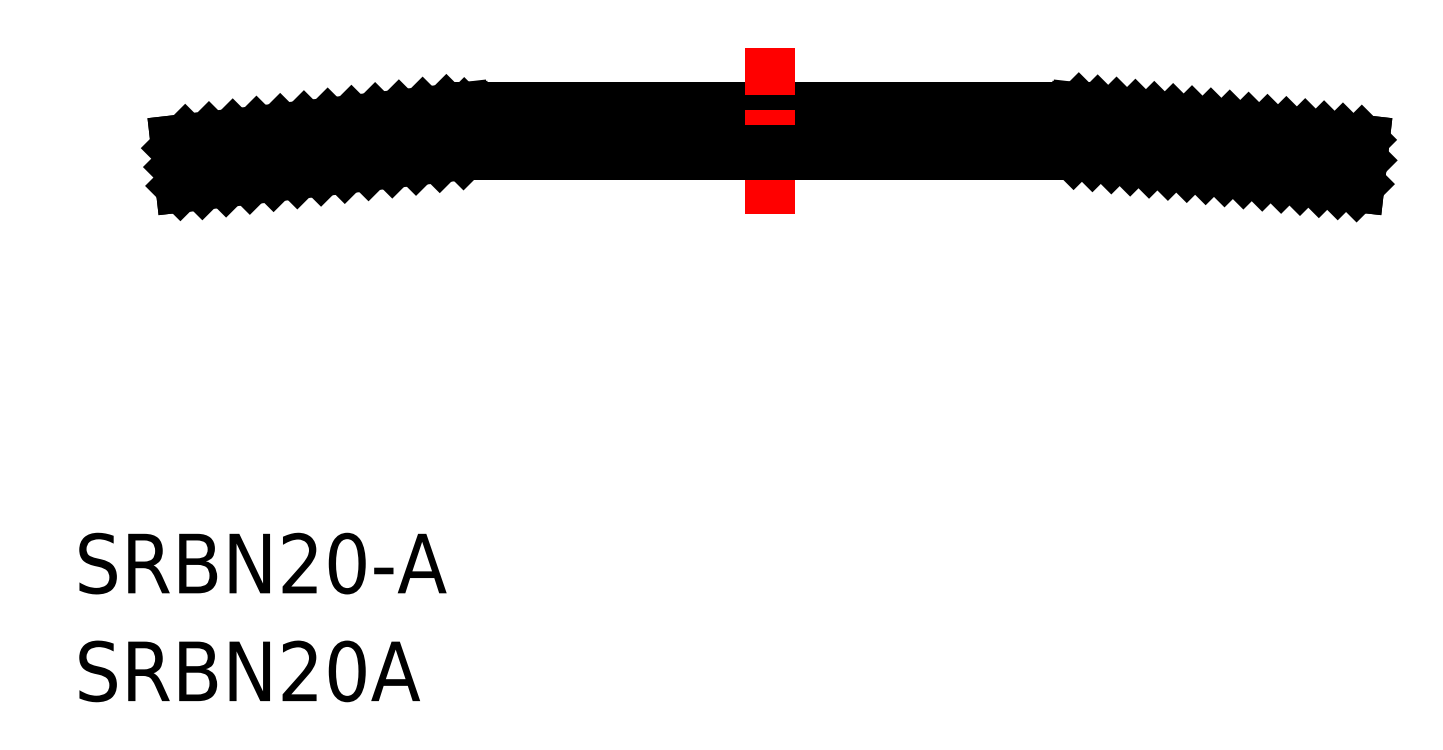
<metadata>
{"format":"dxf","ext":"dxf","renderer":"ezdxf+matplotlib","layout":"modelspace","background":"white","min_lineweight":24,"dpi":150}
</metadata>
<code>
0
SECTION
2
ENTITIES
0
LINE
8
0
10
134.6
20
149.9
30
0
11
144.9
21
149.9
31
0
0
LINE
8
CENTER
10
139.8
20
148.1
30
0
11
139.8
21
150.9
31
0
0
TEXT
8
0
10
128.1
20
141.8
30
0
40
1
1
SRBN20-A
0
TEXT
8
0
10
128.1
20
139.9
30
0
40
1
1
SRBN20A
0
LINE
8
0
10
134.7
20
149.1
30
0
11
144.9
21
149.1
31
0
0
LINE
8
0
10
129.9
20
148.6
30
0
11
134.7
21
149.1
31
0
0
LINE
8
0
10
129.8
20
149.4
30
0
11
134.6
21
149.9
31
0
0
LINE
8
0
10
129.9
20
148.6
30
0
11
129.8
21
149.4
31
0
0
LINE
8
0
10
149.7
20
148.6
30
0
11
149.8
21
149.4
31
0
0
LINE
8
0
10
149.8
20
149.4
30
0
11
144.9
21
149.9
31
0
0
LINE
8
0
10
149.7
20
148.6
30
0
11
144.9
21
149.1
31
0
0
LINE
8
0
10
134.7
20
149.1
30
0
11
134.6
21
149.9
31
0
0
LINE
8
0
10
144.9
20
149.1
30
0
11
144.9
21
149.9
31
0
0
INSERT
8
0
2
*X2
10
0
20
0
30
0
0
INSERT
8
0
2
*X3
10
0
20
0
30
0
0
ENDSEC
0
EOF

</code>
